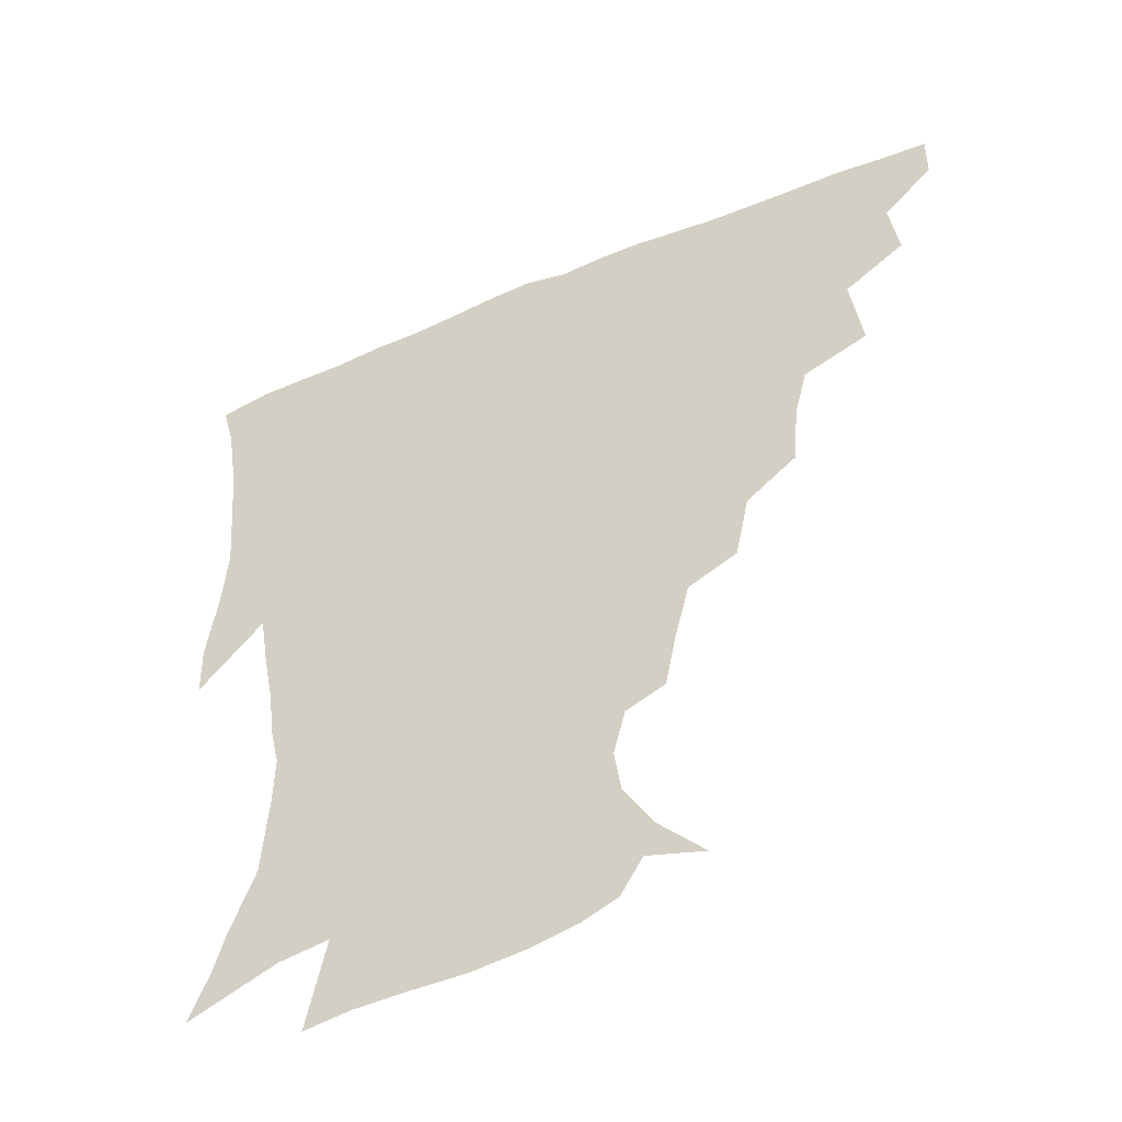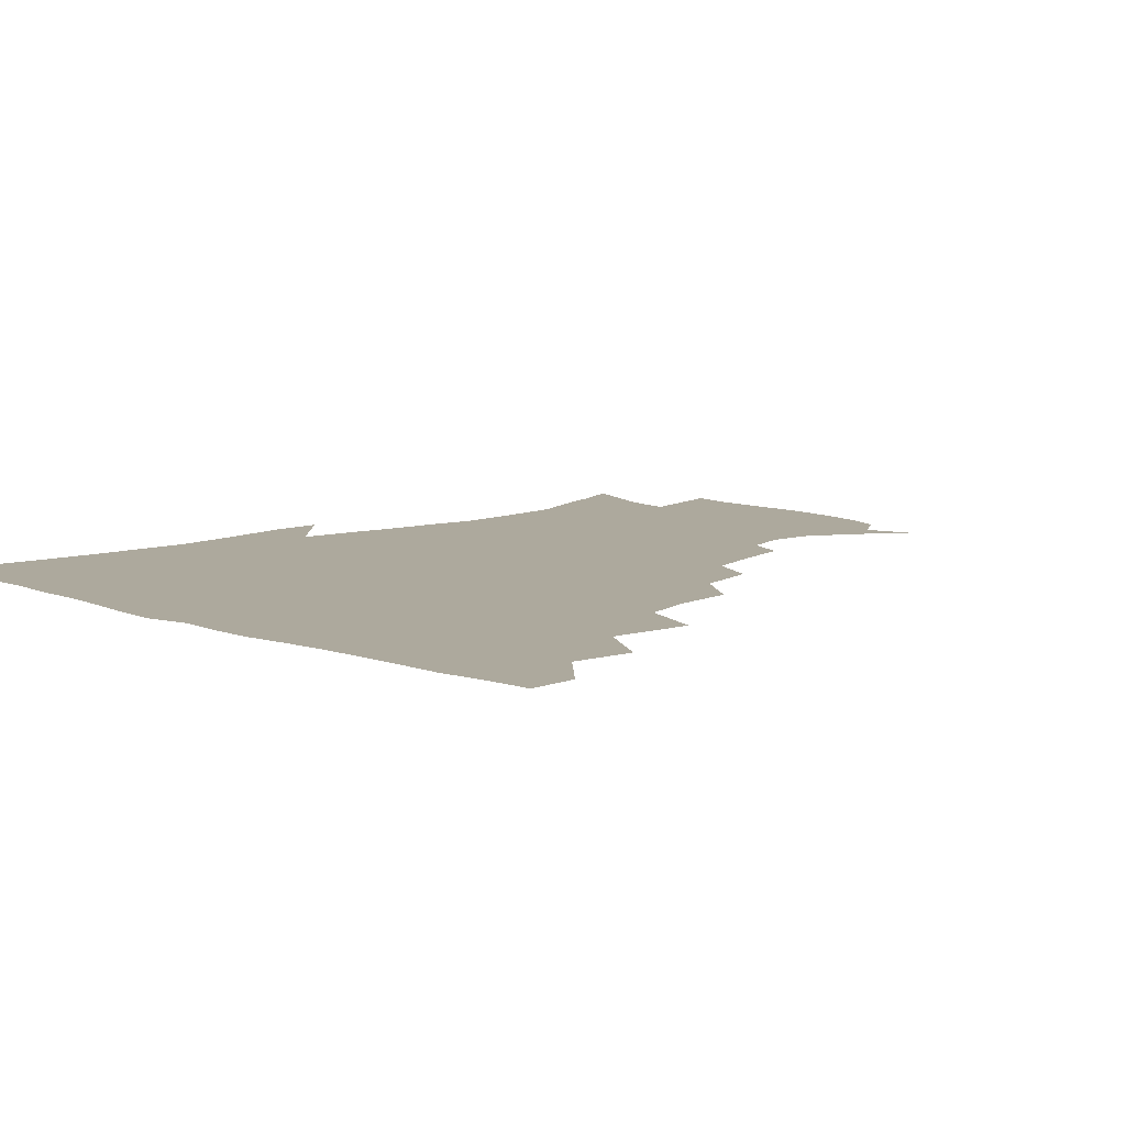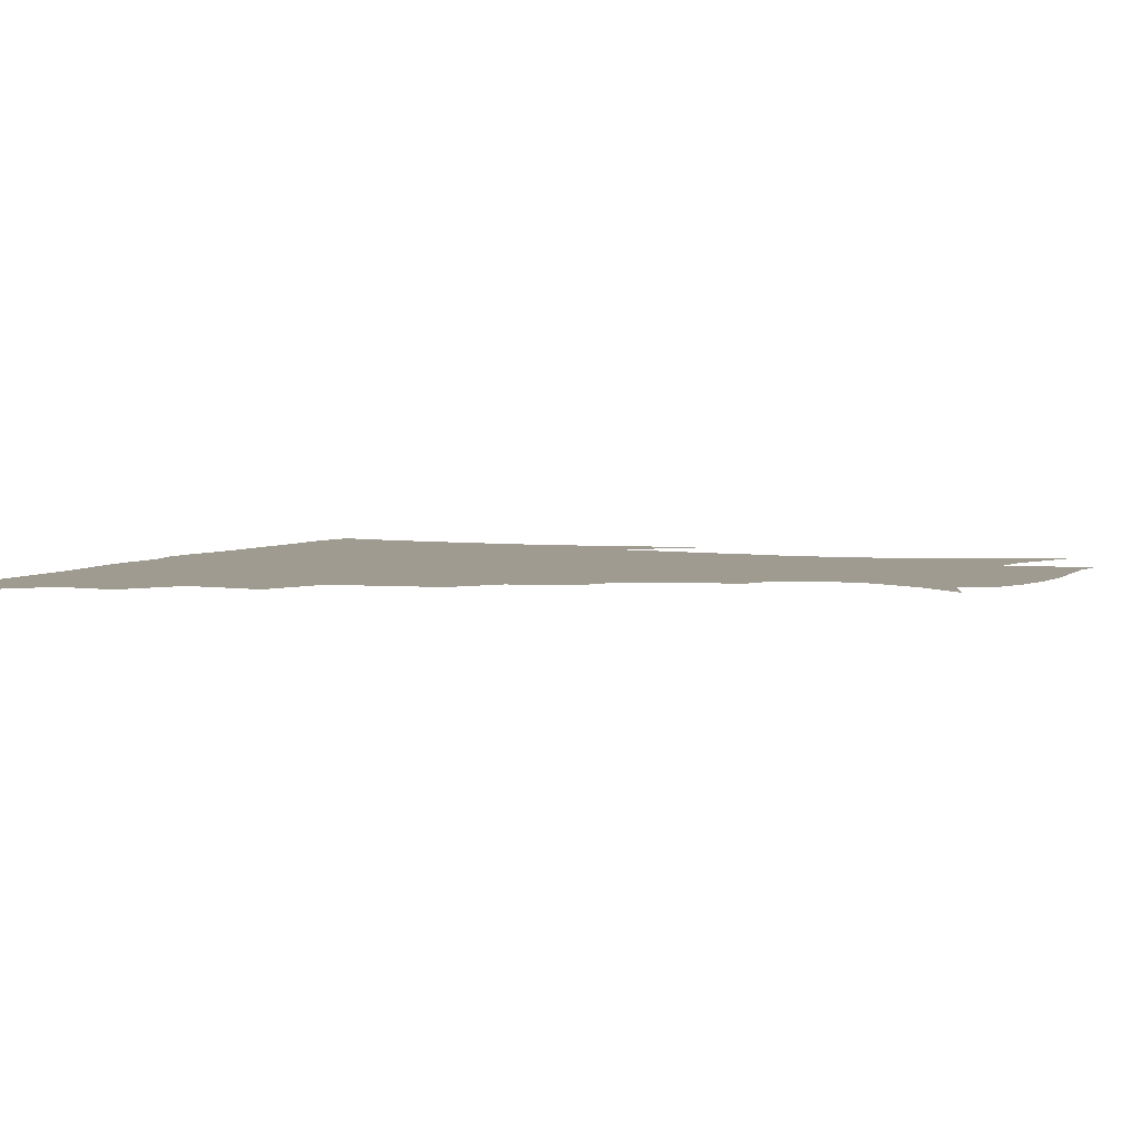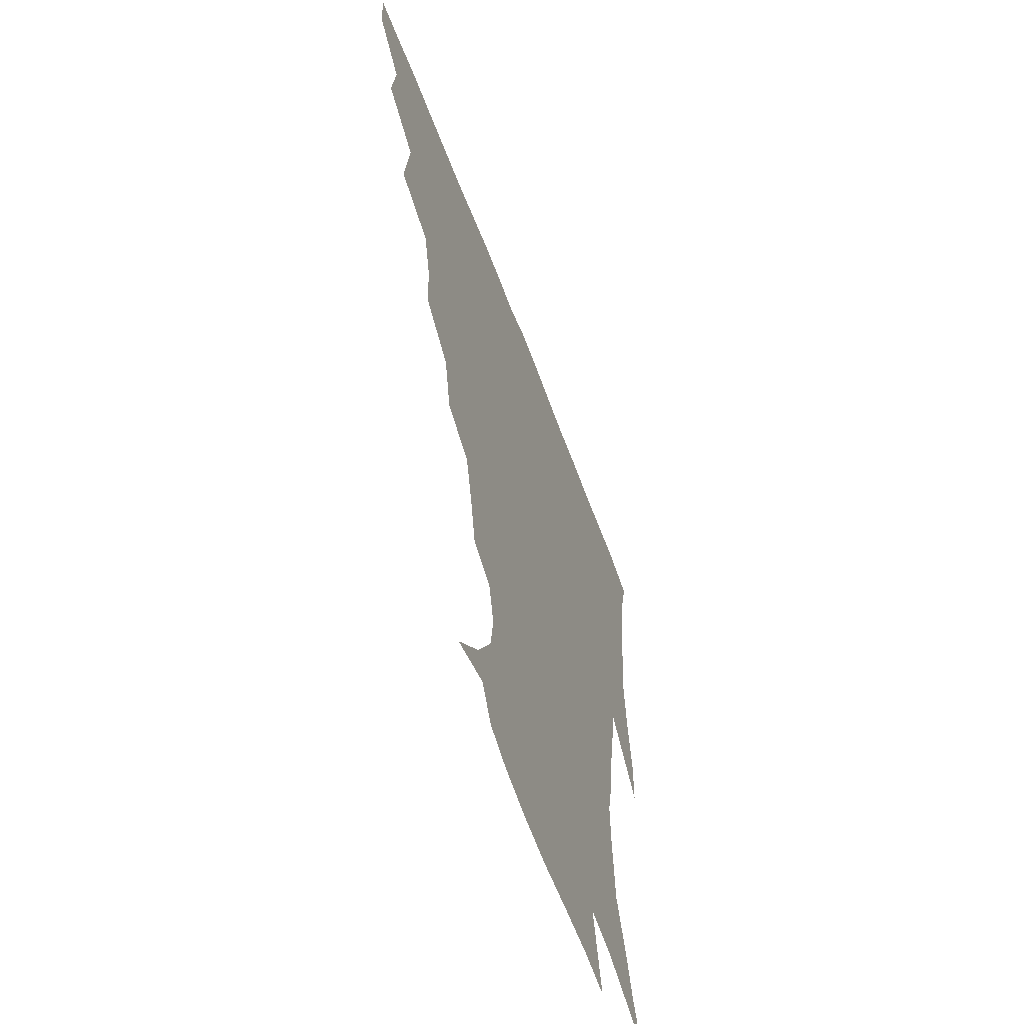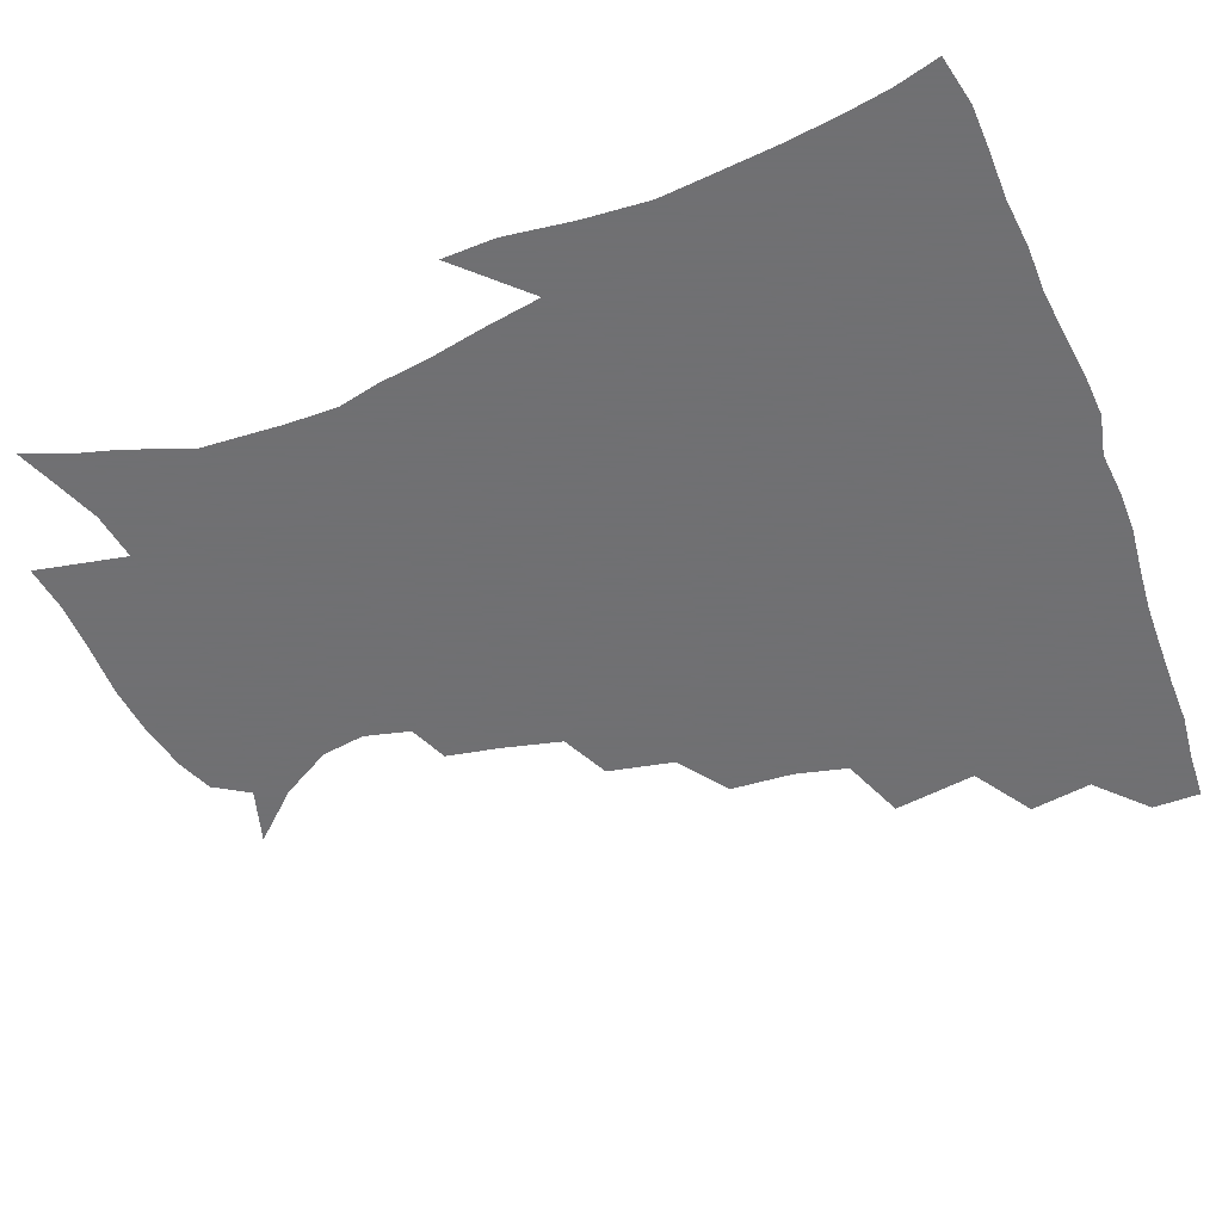
<metadata>
{"format":"obj","ext":"obj","renderer":"f3d","projection":"perspective","resolution":1024,"background":"white","views":[{"elev":-49.1,"azim":-155.1,"up":"+Y"},{"elev":8.9,"azim":-135.6,"up":"+Z"},{"elev":4.1,"azim":-69.0,"up":"+Z"},{"elev":-59.1,"azim":-69.7,"up":"+Y"},{"elev":-55.0,"azim":111.4,"up":"+Z"}]}
</metadata>
<code>
v 436.4 418.4 0
v 436.2 434.4 0
v 449.8 382.2 0
v 452.7 402.7 0
v 453.2 419.4 0
v 452 435.2 0
v 465.9 341.8 0
v 469.6 369.3 0
v 470.4 388.8 0
v 468.9 404.5 0
v 468.2 420.2 0
v 467.4 436.9 0
v 492.8 295.2 0
v 491.2 316.1 0
v 487 333.4 0
v 486.3 355.2 0
v 486.8 374.8 0
v 486.2 391 0
v 484.6 405.8 0
v 483.4 421.1 0
v 482.8 436.8 0
v 514 260.9 0
v 509.4 282.8 0
v 505.6 301.5 0
v 507.1 329.9 0
v 502.5 342.1 0
v 503.1 362 0
v 501.8 377.1 0
v 500.6 391.9 0
v 499.8 406.5 0
v 499 421.1 0
v 497.9 437 0
v 538.2 215.8 0
v 534.8 233.5 0
v 529.9 253.2 0
v 525.3 274.7 0
v 522 292.9 0
v 520.8 314.6 0
v 520.2 334.2 0
v 517.4 346.9 0
v 518.3 365.2 0
v 516.6 378.7 0
v 515.4 392.9 0
v 514.4 407.3 0
v 513.5 422 0
v 512.7 437.4 0
v 528.1 147.6 0
v 543 163.7 0
v 552.8 180.6 0
v 554.9 195.1 0
v 551.1 210.2 0
v 547.4 230.1 0
v 543.7 246 0
v 540.2 265 0
v 537.1 281.9 0
v 535.8 302.8 0
v 534.1 318.7 0
v 533.2 335.6 0
v 532.5 351 0
v 532.2 366 0
v 531.3 379.8 0
v 529.7 393.7 0
v 529.1 407.8 0
v 528.1 422.6 0
v 527.3 438.6 0
v 546.8 153.1 0
v 559.2 172.4 0
v 563.3 189.5 0
v 562.1 202.2 0
v 559.6 220.7 0
v 557.2 239.8 0
v 554.2 254.6 0
v 551.4 270.1 0
v 549.8 288.9 0
v 548.6 306.7 0
v 547.8 322.9 0
v 547.1 338.1 0
v 546.6 352.7 0
v 547.1 368.1 0
v 546 380.6 0
v 544.7 394.1 0
v 543.9 408.2 0
v 542.5 424 0
v 541.5 440.3 0
v 554.1 141.3 0
v 563.3 157.7 0
v 571.2 178.1 0
v 572.4 194.9 0
v 571.7 210.9 0
v 569.3 228.1 0
v 567.7 244.5 0
v 565.4 259.7 0
v 563.8 277.2 0
v 562.8 294.4 0
v 561.6 308.7 0
v 561 324.9 0
v 560.9 339.8 0
v 560.3 353.2 0
v 560.4 368.1 0
v 559.7 381 0
v 559 394.3 0
v 558.9 407.9 0
v 557.8 422.5 0
v 555.8 440.2 0
v 565.7 136.4 0
v 578.1 162.9 0
v 582.1 182 0
v 581.9 195.8 0
v 581.2 217.6 0
v 579.8 229.7 0
v 578.5 246.8 0
v 576.9 262.7 0
v 575.7 279.6 0
v 575 296.6 0
v 575.1 312.4 0
v 574 324.4 0
v 574.1 340.3 0
v 574.1 354.1 0
v 574.1 368.1 0
v 573.8 381.2 0
v 573.5 394.6 0
v 573.1 408.1 0
v 571.9 422.7 0
v 570.3 439 0
v 581 133 0
v 590.4 164.1 0
v 592.5 184 0
v 592.9 199.1 0
v 591.3 217.3 0
v 590.6 230.3 0
v 589.3 249.8 0
v 588.6 266 0
v 588.2 281.6 0
v 587.6 296.8 0
v 587.7 313.8 0
v 587.8 327.7 0
v 588 342.3 0
v 588 355.3 0
v 588.2 368.6 0
v 588.3 381.7 0
v 588.1 394.8 0
v 587.4 408.3 0
v 585.9 423.8 0
v 583.8 442.1 0
v 598.3 131 0
v 602.7 164.3 0
v 603.2 185.1 0
v 603.1 204.5 0
v 602.4 218.2 0
v 601.9 234 0
v 600.7 250.8 0
v 600.1 266.5 0
v 600.2 282.5 0
v 600.2 298.2 0
v 600.4 313.9 0
v 600.8 327.2 0
v 601 341.7 0
v 601.4 354.7 0
v 601.9 368.8 0
v 602.3 382 0
v 602.2 395.1 0
v 601.4 409.2 0
v 600.3 423.9 0
v 597.9 441.2 0
v 616.3 131 0
v 615.2 164.2 0
v 614.3 185.2 0
v 613.7 201.2 0
v 612.9 218.4 0
v 612.3 236.3 0
v 611.9 252.8 0
v 612.2 265.9 0
v 612 282.9 0
v 612.5 297.8 0
v 612.8 313.4 0
v 613.7 328.4 0
v 614.1 341.7 0
v 614.8 355.5 0
v 615.4 368.9 0
v 616.2 382.3 0
v 616.3 395.2 0
v 616.3 408.7 0
v 614.8 423.8 0
v 612.9 439.3 0
v 633.3 130.5 0
v 628.6 161.3 0
v 625.8 182.5 0
v 624.5 199.7 0
v 623.3 218.3 0
v 622.8 235.4 0
v 622.9 250.1 0
v 623.7 265.7 0
v 624.1 280.4 0
v 624.8 295.8 0
v 625.5 310.7 0
v 626.1 327.4 0
v 626.9 341.6 0
v 627.8 354.8 0
v 628.6 369 0
v 629.6 382.3 0
v 630.2 395.2 0
v 630.6 408.6 0
v 630.4 422.5 0
v 628.7 437.7 0
v 648.5 128.2 0
v 642.3 158.6 0
v 637.8 179.9 0
v 635.1 198.6 0
v 633.6 216.3 0
v 633.1 233.1 0
v 634 246.5 0
v 634.4 263.9 0
v 635.9 277.8 0
v 636.9 293.1 0
v 638 307.9 0
v 638.4 325.2 0
v 639.2 341.1 0
v 640.7 353.6 0
v 641.8 367.1 0
v 642.9 381.8 0
v 644.6 395.6 0
v 645.3 408.1 0
v 645.4 421.7 0
v 643.4 437.6 0
v 658.2 155.9 0
v 651.1 175.2 0
v 647.4 192.7 0
v 644.1 212.2 0
v 643.9 227.6 0
v 644.7 241.4 0
v 645.4 257.7 0
v 646.9 273.4 0
v 648.3 290.2 0
v 649.8 306.9 0
v 651.3 321.8 0
v 651.9 337.7 0
v 653.1 352.8 0
v 654.5 366.6 0
v 655.9 381 0
v 657.5 394.5 0
v 658.7 407.7 0
v 659.7 421.3 0
v 659.9 436 0
v 673.5 149.7 0
v 664.4 170.2 0
v 659.1 188.2 0
v 655.6 204.8 0
v 654.6 220.5 0
v 654.7 235.5 0
v 656 249.8 0
v 657.4 267.1 0
v 659.4 284 0
v 661.8 300.4 0
v 664 316.8 0
v 664.5 333.4 0
v 665.1 350.2 0
v 666.4 366 0
v 668.6 379.4 0
v 670.4 393.6 0
v 672.3 406.6 0
v 673.8 420.3 0
v 674.8 435.9 0
v 686.7 144.1 0
v 680.5 159.6 0
v 676.7 173 0
v 668.7 194.4 0
v 667.9 206.4 0
v 666.9 221.6 0
v 666.5 238.4 0
v 669.5 251.7 0
v 671.7 269.1 0
v 675 286.6 0
v 678.1 306.2 0
v 677.6 325.5 0
v 678.6 342 0
v 679.6 358.9 0
v 681.2 375.3 0
v 683 391.2 0
v 685.7 405 0
v 687.6 418.7 0
v 689.9 435.5 0
v 699.4 284.1 0
v 699.8 301.8 0
v 696.6 324.7 0
v 694.8 346.5 0
v 696.1 364.3 0
v 697.6 382.9 0
v 699.8 401.2 0
v 702.2 416.9 0
v 706.1 432 0
f 4 5 1
f 1 5 2
f 5 6 2
f 8 9 3
f 3 9 4
f 9 10 4
f 4 10 5
f 10 11 5
f 5 11 6
f 11 12 6
f 15 16 7
f 7 16 8
f 16 17 8
f 8 17 9
f 17 18 9
f 9 18 10
f 18 19 10
f 10 19 11
f 19 20 11
f 11 20 12
f 20 21 12
f 23 24 13
f 13 24 14
f 24 25 14
f 14 25 15
f 25 26 15
f 15 26 16
f 26 27 16
f 16 27 17
f 27 28 17
f 17 28 18
f 28 29 18
f 18 29 19
f 29 30 19
f 19 30 20
f 30 31 20
f 20 31 21
f 31 32 21
f 35 36 22
f 22 36 23
f 36 37 23
f 23 37 24
f 37 38 24
f 24 38 25
f 38 39 25
f 25 39 26
f 39 40 26
f 26 40 27
f 40 41 27
f 27 41 28
f 41 42 28
f 28 42 29
f 42 43 29
f 29 43 30
f 43 44 30
f 30 44 31
f 44 45 31
f 31 45 32
f 45 46 32
f 51 52 33
f 33 52 34
f 52 53 34
f 34 53 35
f 53 54 35
f 35 54 36
f 54 55 36
f 36 55 37
f 55 56 37
f 37 56 38
f 56 57 38
f 38 57 39
f 57 58 39
f 39 58 40
f 58 59 40
f 40 59 41
f 59 60 41
f 41 60 42
f 60 61 42
f 42 61 43
f 61 62 43
f 43 62 44
f 62 63 44
f 44 63 45
f 63 64 45
f 45 64 46
f 64 65 46
f 47 66 48
f 66 67 48
f 48 67 49
f 67 68 49
f 49 68 50
f 68 69 50
f 50 69 51
f 69 70 51
f 51 70 52
f 70 71 52
f 52 71 53
f 71 72 53
f 53 72 54
f 72 73 54
f 54 73 55
f 73 74 55
f 55 74 56
f 74 75 56
f 56 75 57
f 75 76 57
f 57 76 58
f 76 77 58
f 58 77 59
f 77 78 59
f 59 78 60
f 78 79 60
f 60 79 61
f 79 80 61
f 61 80 62
f 80 81 62
f 62 81 63
f 81 82 63
f 63 82 64
f 82 83 64
f 64 83 65
f 83 84 65
f 85 86 66
f 66 86 67
f 86 87 67
f 67 87 68
f 87 88 68
f 68 88 69
f 88 89 69
f 69 89 70
f 89 90 70
f 70 90 71
f 90 91 71
f 71 91 72
f 91 92 72
f 72 92 73
f 92 93 73
f 73 93 74
f 93 94 74
f 74 94 75
f 94 95 75
f 75 95 76
f 95 96 76
f 76 96 77
f 96 97 77
f 77 97 78
f 97 98 78
f 78 98 79
f 98 99 79
f 79 99 80
f 99 100 80
f 80 100 81
f 100 101 81
f 81 101 82
f 101 102 82
f 82 102 83
f 102 103 83
f 83 103 84
f 103 104 84
f 85 105 86
f 105 106 86
f 86 106 87
f 106 107 87
f 87 107 88
f 107 108 88
f 88 108 89
f 108 109 89
f 89 109 90
f 109 110 90
f 90 110 91
f 110 111 91
f 91 111 92
f 111 112 92
f 92 112 93
f 112 113 93
f 93 113 94
f 113 114 94
f 94 114 95
f 114 115 95
f 95 115 96
f 115 116 96
f 96 116 97
f 116 117 97
f 97 117 98
f 117 118 98
f 98 118 99
f 118 119 99
f 99 119 100
f 119 120 100
f 100 120 101
f 120 121 101
f 101 121 102
f 121 122 102
f 102 122 103
f 122 123 103
f 103 123 104
f 123 124 104
f 105 125 106
f 125 126 106
f 106 126 107
f 126 127 107
f 107 127 108
f 127 128 108
f 108 128 109
f 128 129 109
f 109 129 110
f 129 130 110
f 110 130 111
f 130 131 111
f 111 131 112
f 131 132 112
f 112 132 113
f 132 133 113
f 113 133 114
f 133 134 114
f 114 134 115
f 134 135 115
f 115 135 116
f 135 136 116
f 116 136 117
f 136 137 117
f 117 137 118
f 137 138 118
f 118 138 119
f 138 139 119
f 119 139 120
f 139 140 120
f 120 140 121
f 140 141 121
f 121 141 122
f 141 142 122
f 122 142 123
f 142 143 123
f 123 143 124
f 143 144 124
f 125 145 126
f 145 146 126
f 126 146 127
f 146 147 127
f 127 147 128
f 147 148 128
f 128 148 129
f 148 149 129
f 129 149 130
f 149 150 130
f 130 150 131
f 150 151 131
f 131 151 132
f 151 152 132
f 132 152 133
f 152 153 133
f 133 153 134
f 153 154 134
f 134 154 135
f 154 155 135
f 135 155 136
f 155 156 136
f 136 156 137
f 156 157 137
f 137 157 138
f 157 158 138
f 138 158 139
f 158 159 139
f 139 159 140
f 159 160 140
f 140 160 141
f 160 161 141
f 141 161 142
f 161 162 142
f 142 162 143
f 162 163 143
f 143 163 144
f 163 164 144
f 145 165 146
f 165 166 146
f 146 166 147
f 166 167 147
f 147 167 148
f 167 168 148
f 148 168 149
f 168 169 149
f 149 169 150
f 169 170 150
f 150 170 151
f 170 171 151
f 151 171 152
f 171 172 152
f 152 172 153
f 172 173 153
f 153 173 154
f 173 174 154
f 154 174 155
f 174 175 155
f 155 175 156
f 175 176 156
f 156 176 157
f 176 177 157
f 157 177 158
f 177 178 158
f 158 178 159
f 178 179 159
f 159 179 160
f 179 180 160
f 160 180 161
f 180 181 161
f 161 181 162
f 181 182 162
f 162 182 163
f 182 183 163
f 163 183 164
f 183 184 164
f 165 185 166
f 185 186 166
f 166 186 167
f 186 187 167
f 167 187 168
f 187 188 168
f 168 188 169
f 188 189 169
f 169 189 170
f 189 190 170
f 170 190 171
f 190 191 171
f 171 191 172
f 191 192 172
f 172 192 173
f 192 193 173
f 173 193 174
f 193 194 174
f 174 194 175
f 194 195 175
f 175 195 176
f 195 196 176
f 176 196 177
f 196 197 177
f 177 197 178
f 197 198 178
f 178 198 179
f 198 199 179
f 179 199 180
f 199 200 180
f 180 200 181
f 200 201 181
f 181 201 182
f 201 202 182
f 182 202 183
f 202 203 183
f 183 203 184
f 203 204 184
f 185 205 186
f 205 206 186
f 186 206 187
f 206 207 187
f 187 207 188
f 207 208 188
f 188 208 189
f 208 209 189
f 189 209 190
f 209 210 190
f 190 210 191
f 210 211 191
f 191 211 192
f 211 212 192
f 192 212 193
f 212 213 193
f 193 213 194
f 213 214 194
f 194 214 195
f 214 215 195
f 195 215 196
f 215 216 196
f 196 216 197
f 216 217 197
f 197 217 198
f 217 218 198
f 198 218 199
f 218 219 199
f 199 219 200
f 219 220 200
f 200 220 201
f 220 221 201
f 201 221 202
f 221 222 202
f 202 222 203
f 222 223 203
f 203 223 204
f 223 224 204
f 206 225 207
f 225 226 207
f 207 226 208
f 226 227 208
f 208 227 209
f 227 228 209
f 209 228 210
f 228 229 210
f 210 229 211
f 229 230 211
f 211 230 212
f 230 231 212
f 212 231 213
f 231 232 213
f 213 232 214
f 232 233 214
f 214 233 215
f 233 234 215
f 215 234 216
f 234 235 216
f 216 235 217
f 235 236 217
f 217 236 218
f 236 237 218
f 218 237 219
f 237 238 219
f 219 238 220
f 238 239 220
f 220 239 221
f 239 240 221
f 221 240 222
f 240 241 222
f 222 241 223
f 241 242 223
f 223 242 224
f 242 243 224
f 225 244 226
f 244 245 226
f 226 245 227
f 245 246 227
f 227 246 228
f 246 247 228
f 228 247 229
f 247 248 229
f 229 248 230
f 248 249 230
f 230 249 231
f 249 250 231
f 231 250 232
f 250 251 232
f 232 251 233
f 251 252 233
f 233 252 234
f 252 253 234
f 234 253 235
f 253 254 235
f 235 254 236
f 254 255 236
f 236 255 237
f 255 256 237
f 237 256 238
f 256 257 238
f 238 257 239
f 257 258 239
f 239 258 240
f 258 259 240
f 240 259 241
f 259 260 241
f 241 260 242
f 260 261 242
f 242 261 243
f 261 262 243
f 244 263 245
f 263 264 245
f 245 264 246
f 264 265 246
f 246 265 247
f 265 266 247
f 247 266 248
f 266 267 248
f 248 267 249
f 267 268 249
f 249 268 250
f 268 269 250
f 250 269 251
f 269 270 251
f 251 270 252
f 270 271 252
f 252 271 253
f 271 272 253
f 253 272 254
f 272 273 254
f 254 273 255
f 273 274 255
f 255 274 256
f 274 275 256
f 256 275 257
f 275 276 257
f 257 276 258
f 276 277 258
f 258 277 259
f 277 278 259
f 259 278 260
f 278 279 260
f 260 279 261
f 279 280 261
f 261 280 262
f 280 281 262
f 273 282 274
f 282 283 274
f 274 283 275
f 283 284 275
f 275 284 276
f 284 285 276
f 276 285 277
f 285 286 277
f 277 286 278
f 286 287 278
f 278 287 279
f 287 288 279
f 279 288 280
f 288 289 280
f 280 289 281
f 289 290 281

</code>
